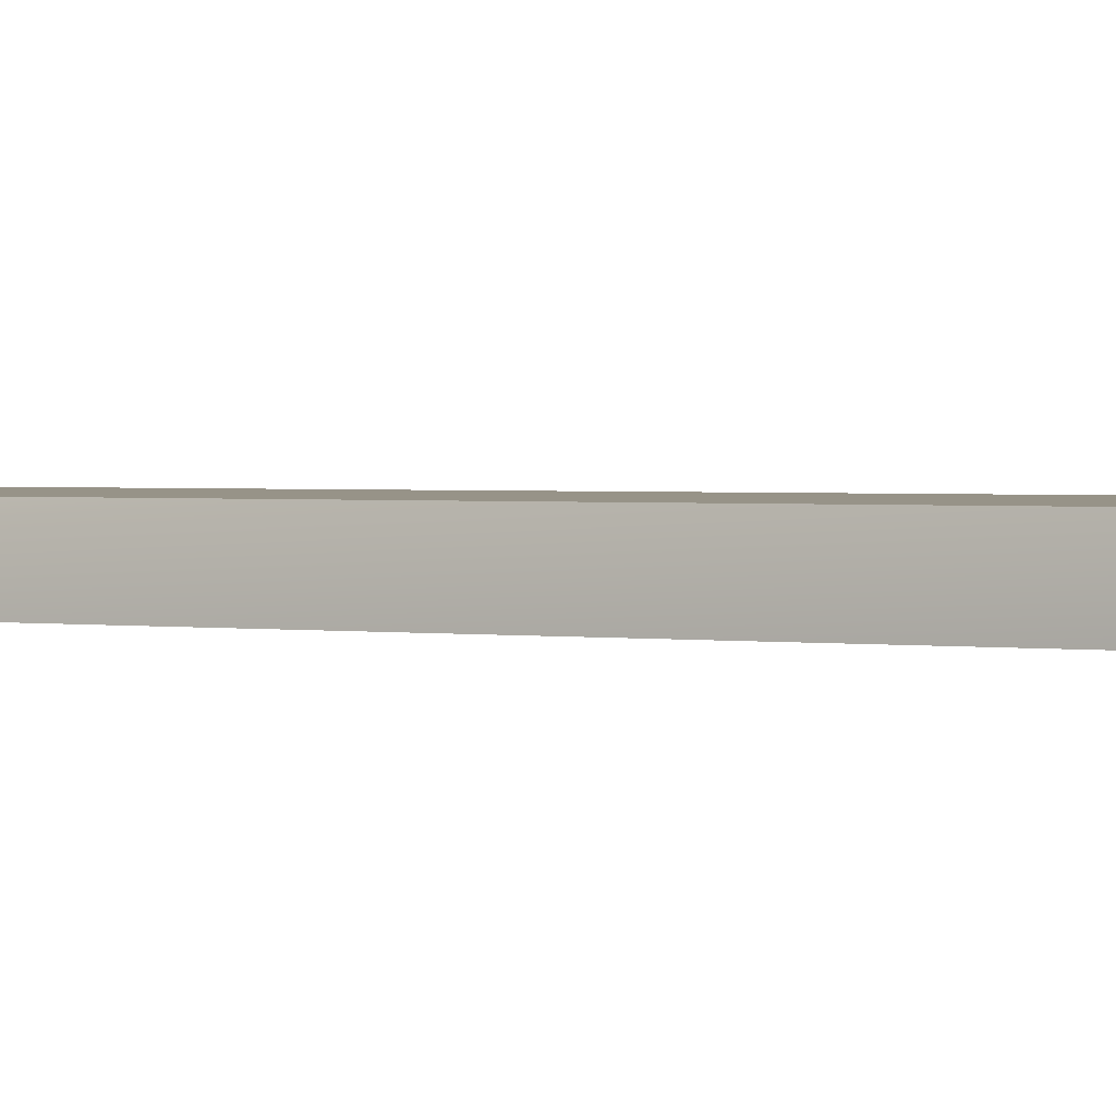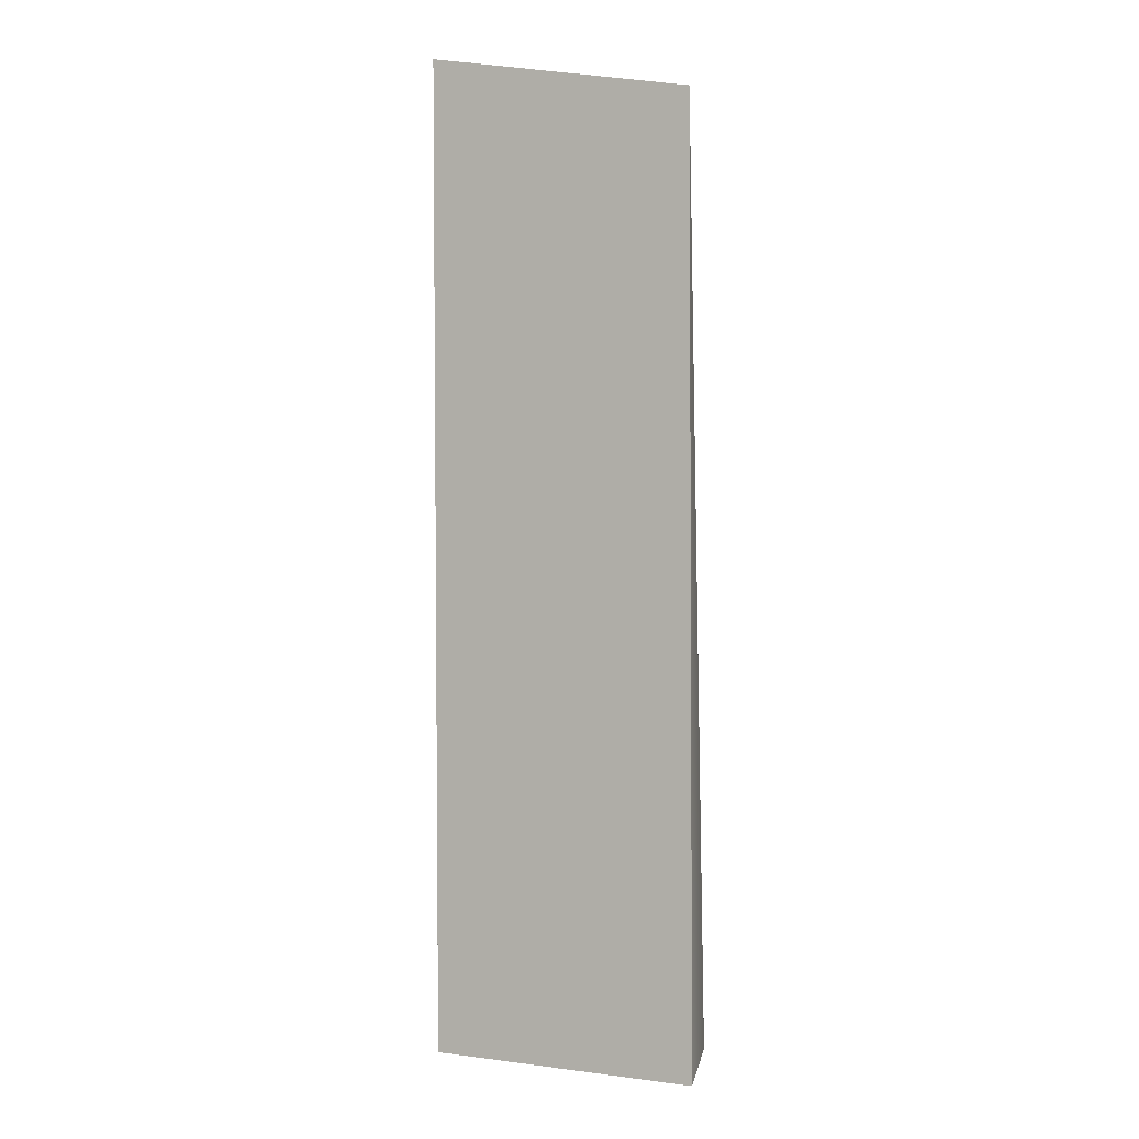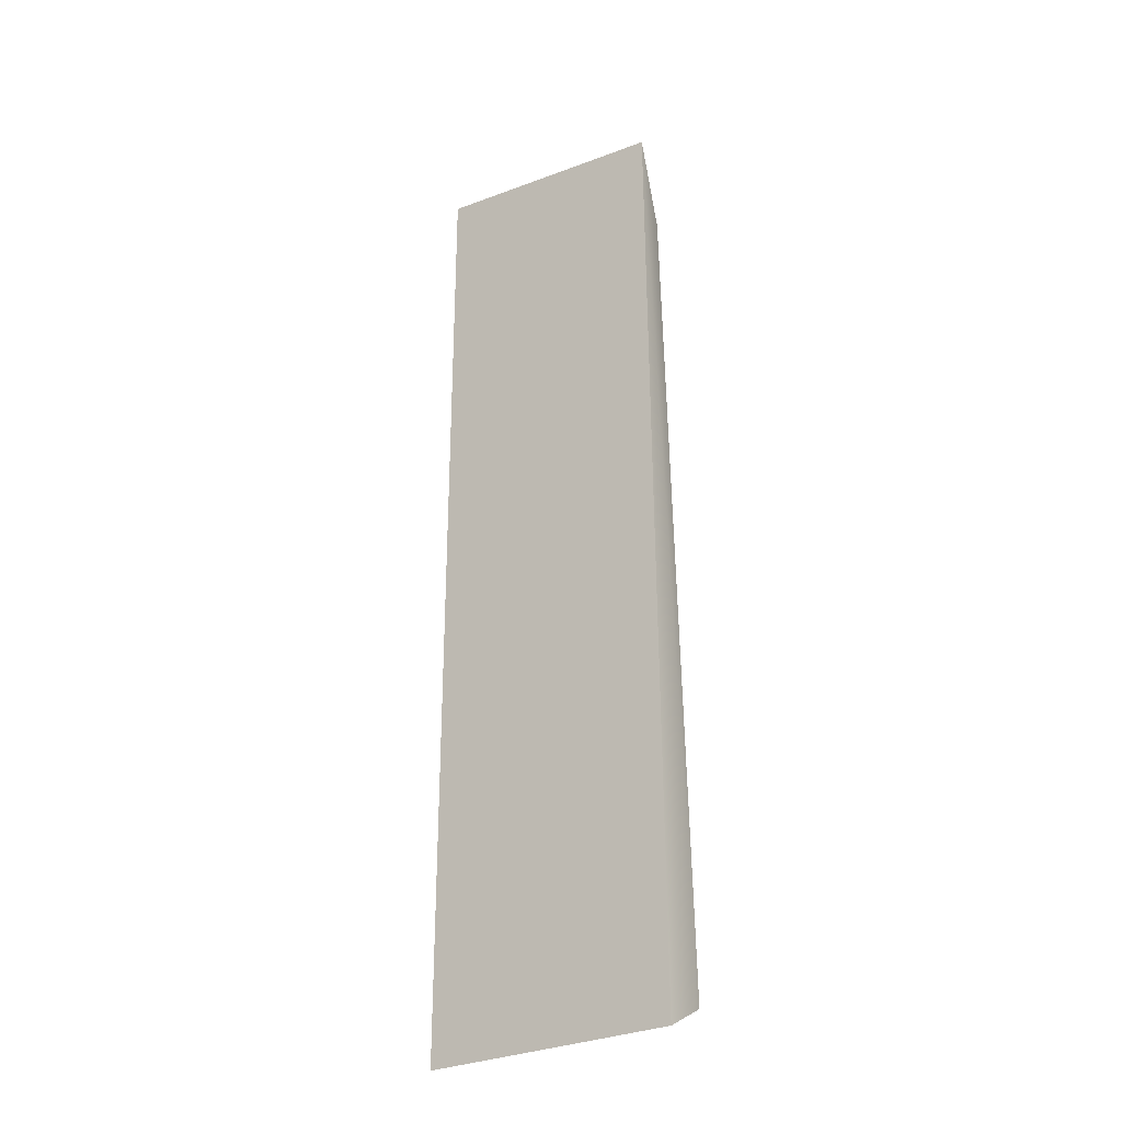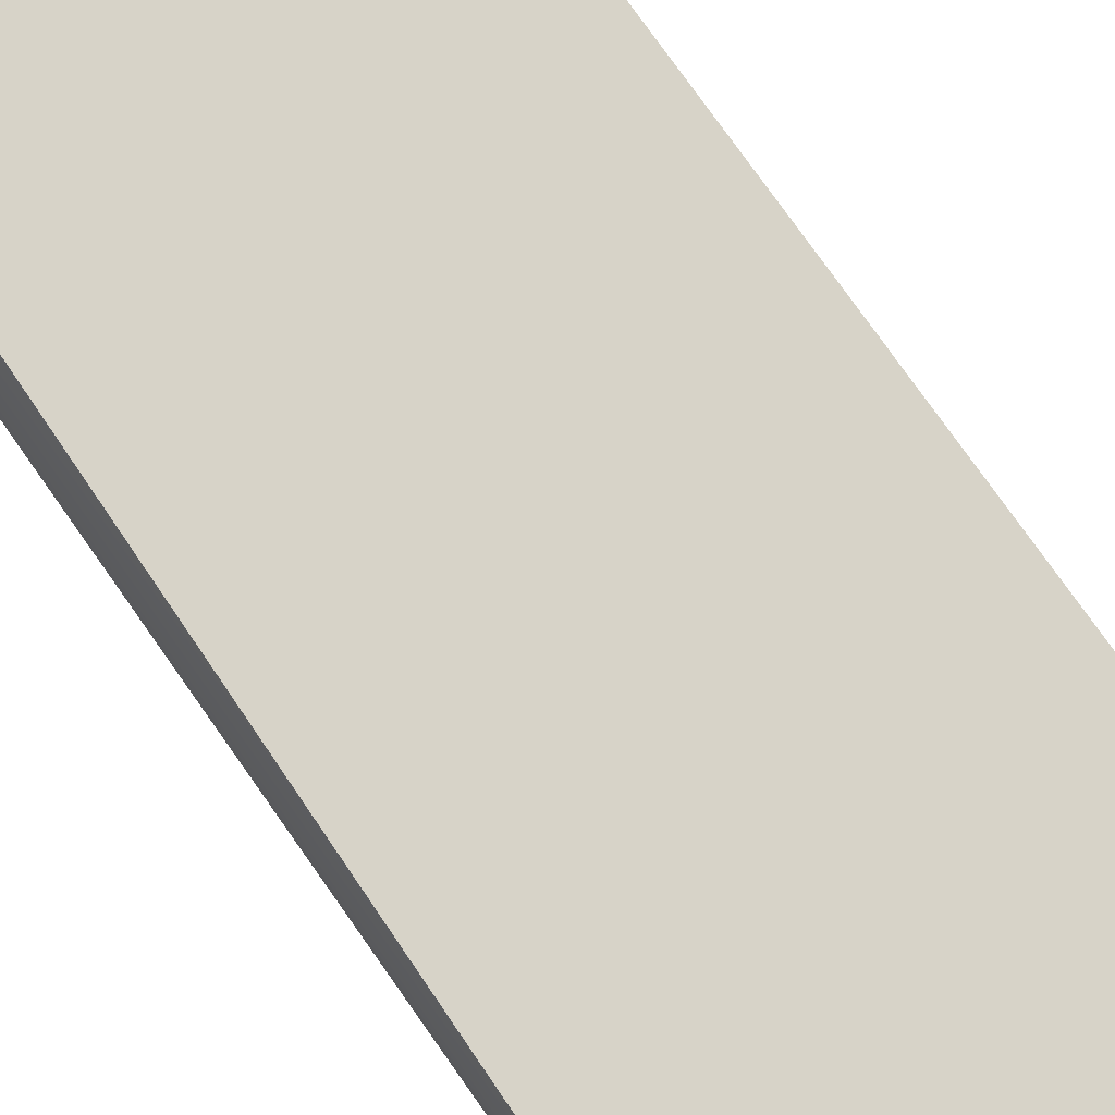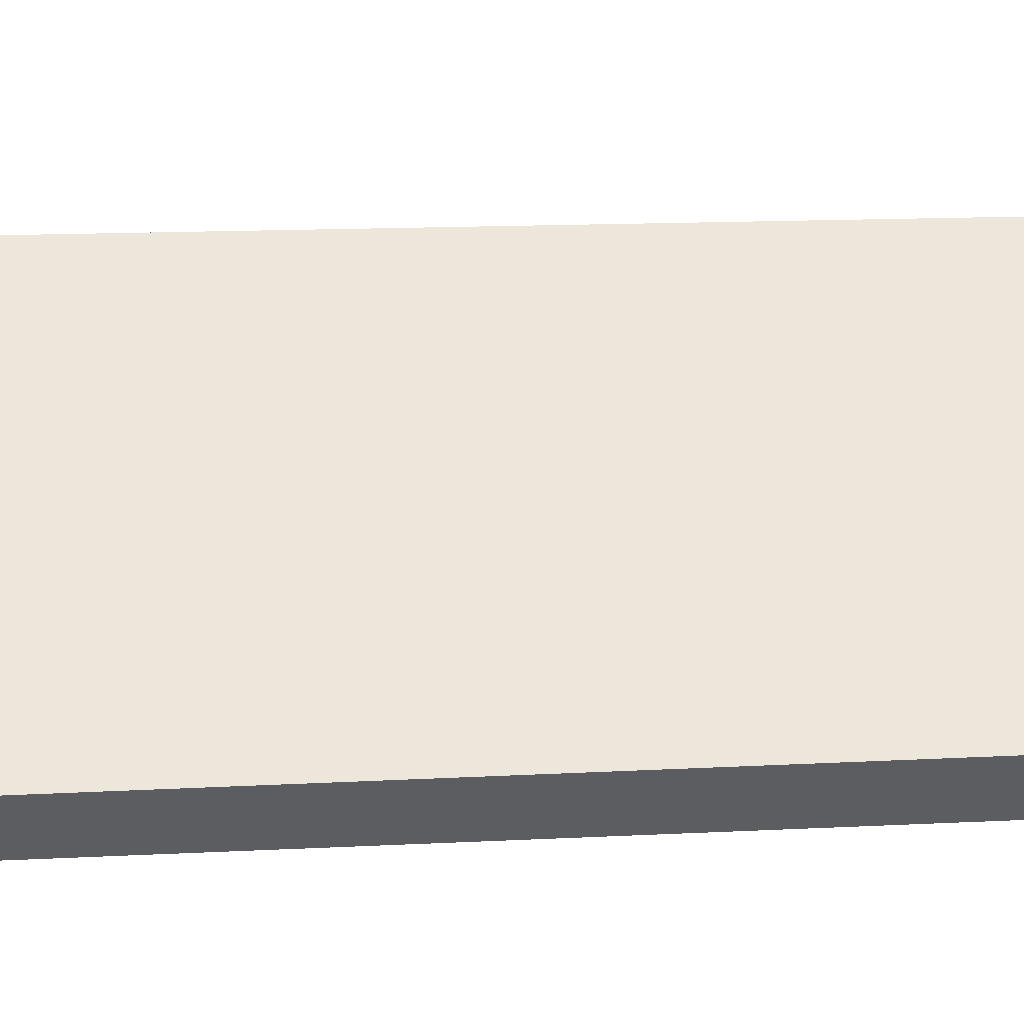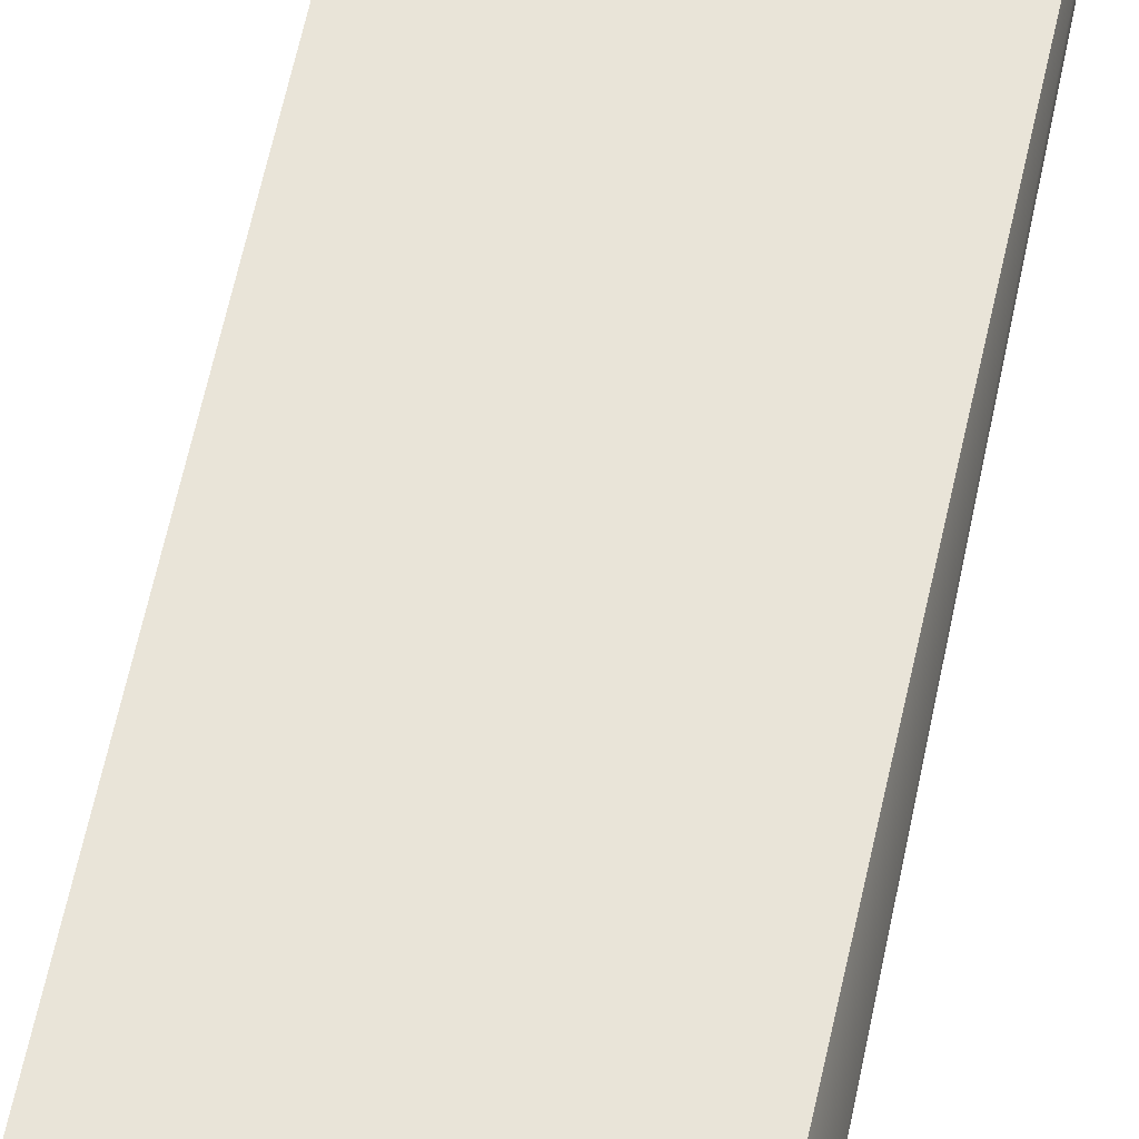
<metadata>
{"format":"obj","ext":"obj","renderer":"f3d","projection":"perspective","resolution":1024,"background":"white","views":[{"elev":1.3,"azim":124.2,"up":"+Y"},{"elev":4.4,"azim":19.4,"up":"+Z"},{"elev":-29.0,"azim":38.0,"up":"+Z"},{"elev":76.9,"azim":144.6,"up":"+Y"},{"elev":53.6,"azim":-92.7,"up":"+Y"},{"elev":60.2,"azim":11.3,"up":"+Y"}]}
</metadata>
<code>
g pb_Mesh70178
v 1.023 0.5 -4.048
v -2 0.5 -3.597
v 0.8734 1 -4.968
v -2 1 -4.601
v -2 0.5 -3.597
v -2 0.5 -15.12
v -2 1 -4.601
v -2 1 -14.84
v -2 0.5 -15.12
v 1.107 0.5 -15.18
v -2 1 -14.84
v 1.107 1 -14.9
v 1.107 0.5 -15.18
v 1.023 0.5 -4.048
v 1.107 1 -14.9
v 0.8734 1 -4.968
v 0.8734 1 -4.968
v -2 1 -4.601
v 1.107 1 -14.9
v -2 1 -14.84
v 1.107 0.5 -15.18
v -2 0.5 -15.12
v 1.023 0.5 -4.048
v -2 0.5 -3.597
g pb_Mesh70178_0
f 3 2 1
f 3 4 2
f 7 6 5
f 7 8 6
f 11 10 9
f 11 12 10
f 15 14 13
f 15 16 14
f 19 18 17
f 19 20 18
f 23 22 21
f 23 24 22

</code>
